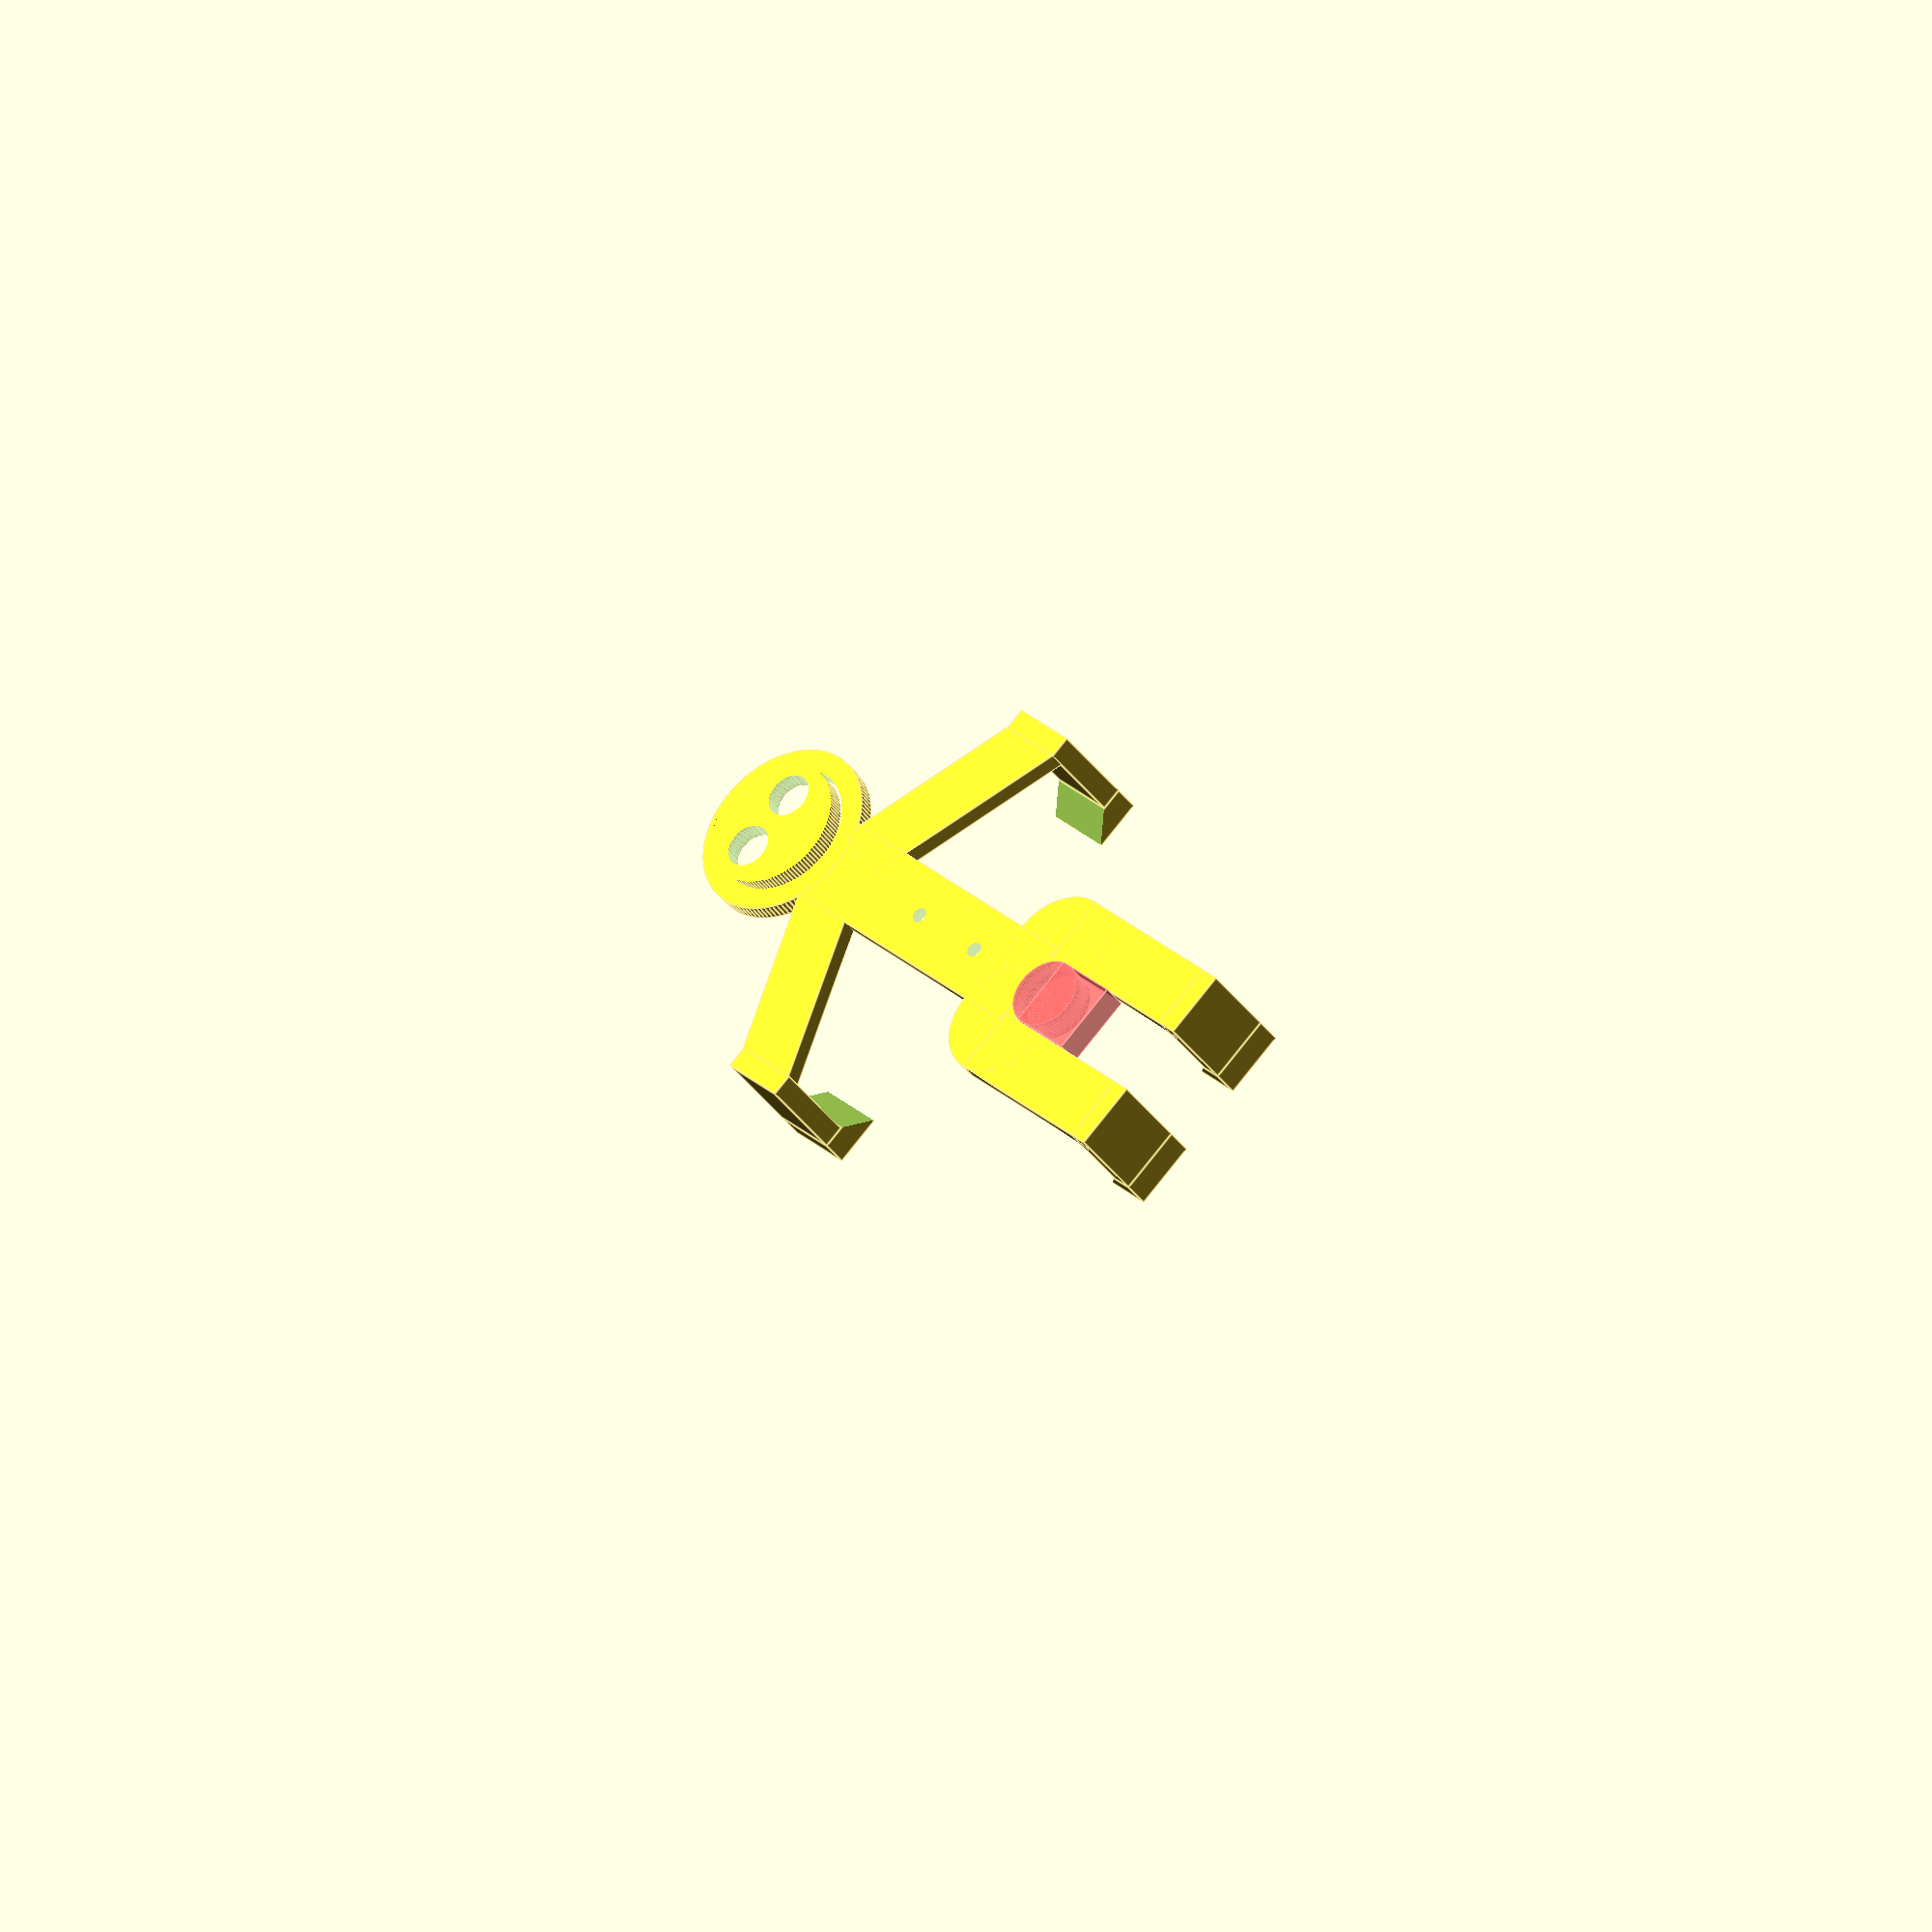
<openscad>
$fn=120*1;

thickness = 4 * 1;

// Hand spread
cellphoneWidth = 90; // [50:1:200]

// Hand depth
cellphoneThickness = 18; // [8:1:50]

// Foot depth
cellphoneThicknessFeet = 15; // [8:1:50]

bodyWidth = 20 * 1;
spread = 1.5*2;
difference(){
union(){
difference()
{
union(){
	cube([80,bodyWidth,thickness]); //body
	
	translate([80,        0,0]) cylinder(h=thickness, r=(bodyWidth/2)+spread); //left pelvis
	translate([80,bodyWidth,0]) cylinder(h=thickness, r=(bodyWidth/2)+spread); //right pelvis
	
	translate([80,-10-spread,0]) cube([40,15,thickness]); //left leg
	translate([80,15+spread,0]) cube([40,15,thickness]); //right leg

	translate([bodyWidth, 10,0]) rotate(a=[0,0,205.1]) cube([15,200,thickness]); //left arm
	translate([6.5,bodyWidth,0]) rotate(a=[0,0,334.8]) cube([15,200,thickness]); //right arm

	translate([-(bodyWidth/2),(bodyWidth/2),0]) cylinder(h=thickness, r=bodyWidth); //head

}
# translate([85+spread/2,10,-1]) cylinder(h=thickness+2,r=5+spread); //trouser-clearer 1
# translate([85,5-spread,-1]) cube([10+spread*2,10+spread*2,thickness+2]); //trouser-clearer 2

translate([0,-400-(cellphoneWidth/2)+(bodyWidth/2),-1]) cube([400,400,thickness+2]); //arm-clearer 1

translate([0,(bodyWidth/2)+(cellphoneWidth/2),-1]) cube([400,400,thickness+2]); //arm-clearer 2

translate([-(bodyWidth/2)-5,(bodyWidth/2)-7,-1]) cylinder(h=thickness+2, r=5);//left eye
translate([-(bodyWidth/2)-5,(bodyWidth/2)+7,-1]) cylinder(h=thickness+2, r=5);//right eye

translate([-(bodyWidth/2),(bodyWidth/2),-1]) difference() //mouth
{
	cylinder(h=thickness+2,r=15);
	translate([-4,0,0]) cylinder(h=thickness+2,r=15);
}
}
translate([21-((75-cellphoneWidth)/4),-(cellphoneWidth/2)+(bodyWidth/2)-5,0]) hand(); //left hand
translate([21+15-((75-cellphoneWidth)/4),5+(cellphoneWidth/2)+(bodyWidth/2),0]) rotate(a=[0,0,180]) hand(); //right hand

translate([5+80+40-1,-10-spread,0]) rotate(a=[0,0,90]) foot();
translate([5+80+40-1,15+spread,0]) rotate(a=[0,0,90]) foot();
}
	translate([40,bodyWidth/2,3]) cylinder(h=thickness+2,r=2.75);
	translate([40+20,bodyWidth/2,3]) cylinder(h=thickness+2,r=2.75);
	translate([40,bodyWidth/2,-1]) cylinder(h=thickness+2,r=1.75);
	translate([40+20,bodyWidth/2,-1]) cylinder(h=thickness+2,r=1.75);
}

module hand()
{
	difference()
	{
		union()
		{
			cube([16.5,5,thickness+cellphoneThickness]);
			translate([0,0,thickness+cellphoneThickness]) cube([16.5,11.2,6.5]);
		}
		translate([-1,10,thickness+cellphoneThickness-5]) rotate(a=[45,0,0]) cube([16.5+2,10,5+2]);
	}
}

module foot()
{
	difference()
	{
		union()
		{
			cube([15,5,thickness+cellphoneThicknessFeet]);
			translate([0,0,thickness+cellphoneThicknessFeet]) cube([15,11.2,6.5]);
			translate([0,thickness+3,thickness-0.1]) rotate(a=[135,0,0]) cube([15,4,4]);
		}
		translate([-1,10,thickness+cellphoneThicknessFeet-5]) rotate(a=[45,0,0]) cube([15+2,10,5+2]);
	}
}
</openscad>
<views>
elev=36.5 azim=133.6 roll=210.7 proj=o view=edges
</views>
